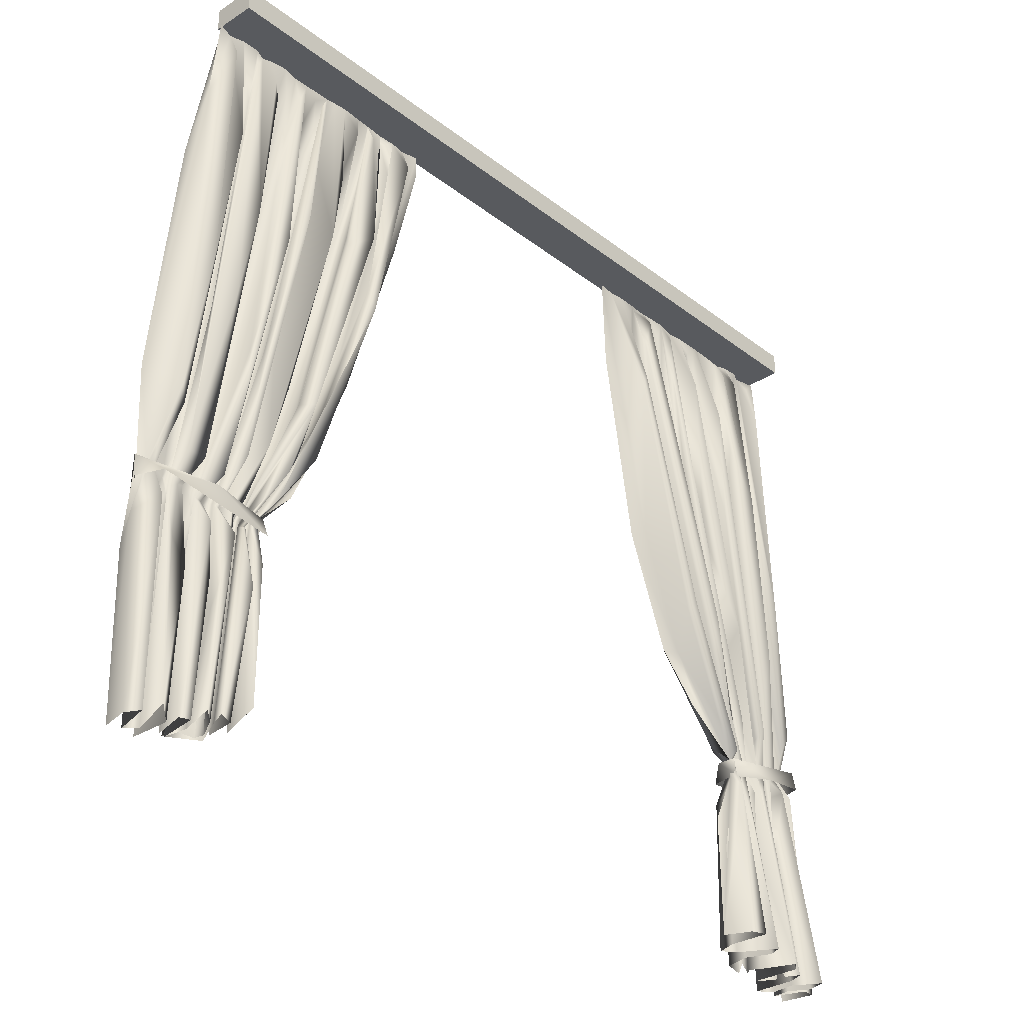
<metadata>
{"format":"obj","ext":"obj","renderer":"f3d","projection":"perspective","resolution":1024,"background":"white","views":[{"elev":-30.8,"azim":-47.7,"up":"+Y"}]}
</metadata>
<code>
v -3.791 7.009 0.2004
v -3.791 6.794 0.2004
v -3.791 7.009 -0.2004
v -3.791 6.794 -0.2004
v 3.791 7.009 0.2004
v 3.791 6.794 0.2004
v 3.791 7.009 -0.2004
v 3.791 6.794 -0.2004
v 3.698 2.107 -0.2414
v 3.644 2.069 -0.167
v 3.677 2.135 -0.1923
v 3.022 1.915 -0.1098
v 2.933 1.483 -0.2198
v 2.967 0.3451 -0.2328
v 1.418 5.949 -0.1936
v 1.964 4.194 -0.1972
v 1.308 6.77 -0.1289
v 1.998 6.643 -0.07031
v 1.977 6.771 -0.1455
v 1.845 6.752 -0.1584
v 2.301 3.387 0.02541
v 2.418 3.039 -0.2077
v 1.799 5.422 -0.1572
v 2.455 3.347 0.02296
v 2.31 3.507 -0.1904
v 1.942 5.006 -0.312
v 2.306 3.992 -0.2755
v 2.099 4.871 -0.1147
v 2.759 2.383 -0.01098
v 3.001 2.085 -0.1012
v 2.614 3.023 0.0575
v 2.818 2.321 -0.2143
v 2.857 6.772 -0.1455
v 2.566 6.771 -0.1456
v 2.748 6.68 -0.1029
v 4.006 2.229 -0.2569
v 4.081 2.767 -0.3772
v 3.978 3.889 -0.4067
v 3.341 1.382 -0.3536
v 3.212 2.033 -0.2439
v 3.201 2.024 -0.1537
v 3.29 2.012 -0.1649
v 3.159 1.068 -0.3708
v 3.216 0.1838 -0.1963
v 3.256 0.1691 -0.4083
v 3.104 1.884 -0.1252
v 3.054 0.2741 -0.2128
v 3.093 0.2586 -0.3789
v 2.985 1.181 -0.1684
v 3.036 0.3312 0.03553
v 3.028 1.803 0.01437
v 3.099 1.947 -0.04364
v 3.066 2.023 -0.1588
v 3.158 0.3212 0.1048
v 2.584 2.95 -0.3579
v 2.371 5.875 -0.2423
v 2.252 6.774 -0.1326
v 2.131 6.515 -0.08895
v 2.444 6.767 -0.164
v 2.612 6.146 0.01199
v 2.643 6.596 -0.1009
v 2.54 6.321 -0.1402
v 2.779 4.474 -0.0996
v 3.153 2.12 -0.09694
v 3.164 1.963 -0.1579
v 3.164 2.042 -0.2329
v 3.034 1.673 -0.3017
v 3.104 1.801 -0.2856
v 3.118 1.277 -0.09945
v 2.632 3.375 0.1312
v 2.696 3.349 -0.01523
v 2.342 4.832 -0.03304
v 1.976 6.417 -0.1304
v 2.334 4.43 -0.1731
v 2.181 5.421 -0.2569
v 2.547 3.995 -0.3139
v 2.955 2.936 -0.3446
v 2.95 3.178 -0.2214
v 3.185 1.97 -0.05201
v 2.852 2.495 0.05525
v 2.551 4.976 -0.1852
v 3.112 1.994 -0.1215
v 2.718 2.986 -0.2661
v 2.855 2.583 -0.1127
v 2.707 3.673 -0.1243
v 2.301 5.931 -0.02045
v 2.517 4.938 0.01823
v 2.391 6.644 -0.119
v 3.049 1.894 -0.07676
v 3.138 1.364 0.05109
v 3.316 0.2214 0.1196
v 3.176 0.2404 -0.2539
v 3.368 0.2137 0.00018
v 3.069 3.47 0.05259
v 2.841 6.16 -0.1967
v 3.274 1.997 -0.1113
v 3.1 2.307 -0.1566
v 2.914 5.891 0.07093
v 2.963 3.929 -0.3165
v 3.041 3.155 -0.1722
v 2.894 4.738 -0.03286
v 3.12 2.527 -0.005085
v 2.883 2.983 -0.01591
v 2.984 4.792 0.02192
v 3.239 6.767 -0.1617
v 3.13 6.689 -0.116
v 3.196 6.576 -0.05614
v 3.6 3.022 -0.2424
v 3.319 6.772 -0.1339
v 3.386 6.564 -0.0597
v 3.369 0.1036 -0.1426
v 3.5 0.1109 0.1759
v 3.392 1.486 -0.1824
v 3.368 0.1237 -0.2605
v 3.533 0.1696 -0.4046
v 3.491 0.2539 -0.4317
v 3.297 1.815 -0.03331
v 3.203 1.729 -0.1734
v 3.234 2.995 -0.08308
v 2.751 4.905 -0.1525
v 3.229 3.906 0.02712
v 3.016 6.5 -0.05721
v 3.202 5.817 -0.2529
v 3.031 6.77 -0.1481
v 3.605 2.069 -0.1551
v 3.394 2.662 -0.2591
v 3.609 0.109 0.08797
v 3.543 0.07541 -0.3173
v 3.359 1.893 -0.2099
v 3.353 2.067 -0.1541
v 3.332 1.643 0.03966
v 3.363 2.017 -0.04121
v 3.297 2.23 -0.2114
v 2.993 5.38 -0.1762
v 3.425 5.533 -0.2871
v 3.531 2.603 -0.09803
v 3.344 4.769 -0.2203
v 3.579 2.784 -0.3131
v 3.672 0.0687 0.08694
v 3.452 1.805 -0.06535
v 3.452 2.056 -0.1539
v 3.494 1.079 -0.009848
v 3.181 5.64 -0.01207
v 3.486 6.773 -0.1211
v 3.599 0.2393 -0.1001
v 3.517 1.952 -0.2172
v 3.639 0.07297 -0.1591
v 3.441 1.402 -0.3134
v 3.234 2.687 -0.3135
v 3.29 4.364 -0.3278
v 3.461 5.098 0.02786
v 3.603 3.365 0.01972
v 3.534 2.064 -0.1632
v 3.424 2.502 0.02433
v 3.145 3.609 -0.2234
v 3.378 2.395 -0.06064
v 3.489 0.172 -0.4768
v 3.612 0.0684 -0.04304
v 3.75 1.85 -0.2556
v 3.674 3.496 -0.1028
v 3.835 2.156 -0.1775
v 3.75 2.114 -0.1722
v 3.669 1.244 -0.1216
v 3.58 6.767 -0.1641
v 3.777 3.964 0.008043
v 3.674 6.243 -0.01283
v 3.788 6.775 -0.1259
v 3.854 5.402 -0.3571
v 3.863 2.011 -0.1108
v 3.883 2.131 -0.2286
v 3.615 4.576 -0.2484
v 3.601 4.355 -0.3367
v 3.961 2.237 -0.2492
v 3.877 2.431 -0.1118
v 3.836 2.599 -0.3421
v 3.614 3.523 -0.3441
v 3.95 0.05186 0.1353
v 4.011 0.0498 -0.03985
v 3.949 2.633 -0.06949
v 3.782 0.04049 -0.09182
v 3.971 1.829 -0.3283
v 3.79 1.904 -0.2475
v 4.087 2.191 -0.2779
v 4.101 1.767 -0.282
v 4.025 1.708 -0.4252
v 4.048 0.02283 -0.4048
v 4.098 0.02913 -0.08772
v 2.997 2.151 0.009741
v 2.369 3.465 0.08046
v 1.84 6.229 -0.006368
v 2.091 6.771 -0.1361
v 1.473 6.771 -0.144
v 1.604 6.772 -0.1309
v 1.724 6.636 -0.1038
v 1.796 6.773 -0.1361
v 1.708 5.667 0.04718
v 1.757 5.812 0.05158
v 2.993 2.076 -0.2177
v 2.992 2.069 -0.03403
v 3.021 1.914 -0.04723
v 3.538 2.155 -0.332
v 3.914 2.107 -0.4432
v 4.105 2.284 -0.3295
v 4.091 2.085 -0.305
v 4.057 2.114 -0.445
v 3.06 1.908 -0.3182
v 3.915 2.062 -0.4915
v 3.996 2.128 -0.4437
v -3.498 2.029 -0.1077
v -3.381 1.774 0.02735
v -3.414 2.064 -0.1593
v -3.28 1.91 -0.2983
v -3.322 2.017 -0.2045
v -3.358 1.979 -0.1707
v -3.178 0.2541 -0.3611
v -3.169 1.089 -0.3489
v -3.257 0.2247 -0.02284
v -3.077 1.917 -0.1101
v -3.038 0.3412 -0.2401
v -2.984 1.466 -0.2126
v -2.665 2.488 -0.1685
v -2.93 2.184 -0.1805
v -3.06 2.085 -0.1056
v -2.035 4.147 -0.1715
v -1.981 3.991 -0.297
v -1.542 5.631 -0.2223
v -2.065 6.664 -0.06609
v -1.922 6.674 -0.1465
v -2.014 6.773 -0.1395
v -2.561 2.833 -0.002071
v -3.004 2.21 0.04805
v -2.178 6.563 -0.08341
v -2.138 6.772 -0.1333
v -2.316 6.775 -0.1224
v -2.039 5.383 0.03311
v -2.746 2.784 -0.02052
v -2.441 3.752 -0.2434
v -3.111 2.038 -0.1302
v -2.762 2.504 -0.2287
v -2.58 3.181 0.01467
v -2.202 5.386 -0.1518
v -2.334 5.145 0.01764
v -2.82 5.163 0.05607
v -2.626 6.601 -0.08603
v -3.142 3.673 -0.04716
v -3.182 2.059 -0.1613
v -2.912 2.702 -0.2996
v -3.227 2.039 -0.2321
v -3.09 2.701 -0.3255
v -3.009 3.131 -0.2068
v -2.964 3.717 -0.1346
v -2.602 5.964 -0.1457
v -2.731 5.336 -0.1442
v -3.229 6.471 -0.02756
v -3.21 6.771 -0.141
v -3.292 6.766 -0.1649
v -3.909 5.436 -0.3558
v -3.887 5.987 -0.1358
v -3.801 6.613 -0.173
v -4.092 3.206 -0.4162
v -4.097 1.542 -0.4592
v -4.076 2.21 -0.2552
v -4.133 2.265 -0.3132
v -3.523 0.1716 -0.4911
v -3.253 2.026 -0.1547
v -3.299 2.007 -0.113
v -3.255 1.826 -0.161
v -3.07 1.635 0.0093
v -3.176 0.3262 0.1306
v -2.589 4.812 -0.3057
v -2.524 6.772 -0.1408
v -2.65 6.043 -0.1675
v -2.602 5.058 -0.206
v -2.77 3.276 -0.01895
v -2.719 3.061 -0.1675
v -3.171 1.979 -0.1112
v -2.906 2.527 0.06685
v -3.218 1.974 -0.1487
v -3.14 2.013 -0.1796
v -3.108 2.207 -0.2429
v -3.073 0.713 -0.2445
v -3.158 1.919 -0.05789
v -2.714 3.241 0.1378
v -2.523 5.138 0.02679
v -2.346 5.93 -0.07669
v -2.439 6.774 -0.1334
v -2.644 3.001 -0.3573
v -3.225 2.093 -0.08138
v -3.115 1.683 -0.2629
v -3.144 1.317 -0.3043
v -3.201 1.368 0.06623
v -3.205 1.039 -0.3653
v -3.19 1.438 -0.1182
v -2.814 6.697 -0.1082
v -2.902 5.996 -0.2067
v -2.697 6.623 -0.106
v -3.077 3.628 -0.3254
v -3.314 2.504 0.03629
v -2.964 6.4 -0.009803
v -2.91 6.771 -0.1494
v -3.321 2.124 -0.1849
v -3.078 2.723 0.009125
v -3.155 2.258 -0.1526
v -3.356 2.084 -0.06433
v -3.055 4.773 0.07031
v -3.037 5.465 -0.1718
v -3.384 6.772 -0.1295
v -3.448 6.48 -0.04288
v -3.765 2.12 -0.1882
v -3.457 3.805 -0.351
v -3.527 3.653 -0.2328
v -3.535 0.1074 0.07798
v -3.657 0.118 0.1854
v -3.405 0.1195 -0.2484
v -3.566 0.1589 -0.3299
v -3.409 0.1062 -0.1323
v -3.44 1.306 -0.1812
v -3.352 3.512 0.01169
v -3.678 6.768 -0.1599
v -3.57 5.649 -0.02294
v -3.546 6.772 -0.1283
v -3.658 6.076 -0.1304
v -3.59 0.08689 -0.1224
v -3.454 1.183 -0.2059
v -3.628 0.07536 -0.3237
v -3.402 6.205 -0.1849
v -3.689 6.497 -0.03379
v -3.687 3.823 -0.1038
v -3.83 2.378 -0.06564
v -3.458 2.604 -0.2587
v -3.415 3.347 -0.3184
v -3.69 2.125 -0.2058
v -3.66 2.059 -0.1639
v -3.289 5.559 -0.2682
v -3.048 6.775 -0.1227
v -3.468 1.643 -0.3098
v -3.551 1.062 0.004857
v -3.476 2.074 -0.1611
v -3.548 2.046 -0.1877
v -3.242 2.624 -0.2389
v -3.365 4.908 0.03072
v -3.38 3.15 0.05976
v -3.586 2.051 -0.1722
v -3.466 2.302 -0.05306
v -3.176 6.309 -0.05956
v -3.614 2.411 -0.1229
v -3.167 3.822 -0.2443
v -3.441 2.527 -0.2657
v -3.699 1.971 -0.1624
v -3.583 1.805 -0.2486
v -3.683 2.843 -0.2281
v -3.548 3.964 0.04381
v -3.806 2.119 -0.196
v -3.786 4.194 0.00793
v -3.72 0.05199 -0.2719
v -3.786 0.06739 0.02378
v -3.747 3.42 -0.3606
v -3.943 2.129 -0.2177
v -3.899 2.143 -0.2483
v -3.814 1.19 -0.3554
v -3.864 0.8609 -0.2758
v -3.81 0.05248 -0.4534
v -3.894 2.164 -0.1851
v -3.948 2.013 -0.1341
v -3.838 1.632 -0.1654
v -4.024 0.05393 0.139
v -4.007 2.2 -0.2467
v -3.882 2.791 -0.09807
v -3.953 2.925 -0.04193
v -4.029 1.804 -0.3322
v -3.842 1.947 -0.2471
v -4.064 2.371 -0.1544
v -4.053 2.206 -0.251
v -3.993 0.02997 -0.3627
v -3.904 0.03183 -0.2672
v -4.156 1.766 -0.2913
v -4.02 1.895 -0.09381
v -4.157 0.02713 -0.1466
v -4.081 0.03331 -0.02003
v -4.105 0.02119 -0.3998
v -3.369 0.2013 -0.0801
v -3.271 1.889 -0.01342
v -2.045 4.585 0.09404
v -1.946 5.27 -0.3006
v -2.127 5.042 -0.2107
v -2.163 4.116 -0.2276
v -2.227 5.415 -0.2561
v -1.835 6.77 -0.149
v -1.867 6.621 -0.1121
v -1.678 6.772 -0.1431
v -1.569 6.499 -0.04004
v -1.544 6.768 -0.156
v -3.54 2.156 -0.01581
v -3.06 1.886 0.03584
v -3.051 2.07 -0.04498
v -4.057 2.081 -0.04741
v -4.158 2.276 -0.2995
v -4.152 2.084 -0.3056
v -4.025 2.076 -0.4937
v -3.111 1.908 -0.3184
v -3.569 2.152 -0.3421
v 2.96 5.984 -0.1907
v 1.878 4.155 -0.3
v 2.301 3.052 -0.2901
v 2.876 2.185 -0.2024
v 2.583 2.524 -0.181
v 3.686 6.668 -0.1232
v 3.741 6.666 -0.1648
v -2.366 3.022 -0.275
v 3.019 2.227 -0.2996
v 3.271 2.114 -0.1843
v 3.533 5.364 -0.01888
v 3.524 1.706 -0.2763
v 3.734 0.0634 -0.06165
v 3.72 0.05182 -0.4495
v 3.775 1.966 -0.252
v 3.842 0.0506 -0.3378
v 3.876 0.03554 -0.2031
v 3.889 0.03005 -0.3722
v 3.972 1.987 -0.1051
v 3.98 0.03256 -0.08785
v 4.08 2.28 -0.299
v 3.992 2.259 -0.07588
v 4.012 2.084 -0.05288
v 3.447 1.969 0.05133
v 3.024 1.893 -0.02865
v 4.08 2.199 -0.3003
v -3.255 0.174 -0.331
v -3.095 0.2687 -0.2522
v -3.075 1.541 -0.2654
v -1.369 6.549 -0.1443
v -2.079 4.786 0.02145
v -2.806 3.457 -0.1133
v -3.103 0.4911 -0.2591
v -3.08 1.245 -0.2389
v -3.713 1.417 -0.1364
v -3.412 0.2175 0.05307
v -3.818 6.778 -0.1228
v -3.688 4.388 -0.2602
v -3.576 4.663 -0.3552
v -3.601 0.9597 -0.2031
v -3.068 6.451 -0.07322
v -3.579 1.829 -0.03876
v -3.533 1.37 -0.05331
v -3.695 0.06753 0.05481
v -3.712 0.2198 -0.2893
v -3.79 0.2244 -0.4426
v -3.829 0.03879 -0.05821
v -1.382 6.772 -0.1268
v -1.7 6.252 -0.1411
v -4.135 2.085 -0.3014
v -4.149 2.281 -0.3196
v -3.032 2.073 -0.1977
v -3.079 1.925 -0.05075
v -3.118 0.6555 -0.2946
v -3.116 0.5407 -0.2906
v -3.113 0.4263 -0.2878
v -3.12 0.7704 -0.3001
v -3.121 0.8851 -0.3065
v -3.124 0.9998 -0.3091
v -3.08 1.001 -0.2751
v -3.08 1.116 -0.2814
v -3.081 1.23 -0.2848
f 2 1 3
f 4 3 7
f 8 7 5
f 6 5 1
f 7 3 1
f 4 8 6
f 2 3 4
f 4 7 8
f 8 5 6
f 6 1 2
f 7 1 5
f 4 6 2
f 9 10 11
f 12 13 14
f 15 16 17
f 18 19 20
f 21 16 22
f 23 24 25
f 26 27 28
f 29 22 30
f 27 31 28
f 32 25 24
f 33 34 35
f 36 37 38
f 39 40 41
f 39 42 40
f 43 39 41
f 44 45 43
f 43 46 44
f 47 48 49
f 14 50 51
f 14 51 12
f 30 12 51
f 52 30 51
f 30 52 53
f 51 50 54
f 55 25 32
f 56 57 58
f 59 60 34
f 61 34 62
f 63 60 59
f 64 65 66
f 67 68 53
f 53 52 69
f 53 32 24
f 70 71 72
f 73 72 74
f 58 75 76
f 76 56 58
f 55 32 53
f 56 77 78
f 79 65 80
f 57 56 81
f 64 71 70
f 80 65 70
f 80 31 82
f 71 74 72
f 83 74 84
f 76 75 83
f 56 76 77
f 57 81 85
f 86 87 88
f 49 89 69
f 51 54 69
f 69 52 51
f 68 67 48
f 82 53 68
f 79 90 91
f 92 90 68
f 65 79 93
f 91 90 92
f 66 46 43
f 94 60 63
f 35 61 95
f 96 97 78
f 33 35 98
f 95 62 99
f 100 94 63
f 94 101 60
f 95 61 62
f 87 102 100
f 97 103 85
f 35 95 104
f 105 106 107
f 108 109 110
f 111 112 113
f 114 42 115
f 45 39 43
f 39 116 42
f 117 118 111
f 113 96 117
f 94 119 101
f 101 119 120
f 33 98 121
f 122 123 124
f 124 123 106
f 125 10 126
f 127 128 129
f 130 113 131
f 132 130 131
f 119 133 120
f 134 33 121
f 135 109 108
f 9 136 137
f 9 138 10
f 10 138 126
f 139 125 140
f 132 131 141
f 131 142 141
f 130 132 100
f 106 123 137
f 107 106 143
f 144 109 135
f 145 146 147
f 128 148 129
f 141 142 129
f 133 141 149
f 150 123 122
f 105 107 151
f 152 151 143
f 137 138 9
f 125 126 121
f 153 125 154
f 141 129 148
f 148 128 146
f 133 119 141
f 126 138 150
f 155 149 153
f 133 149 99
f 143 151 107
f 136 143 137
f 153 156 155
f 104 155 156
f 156 154 104
f 98 154 121
f 157 116 39
f 158 139 145
f 11 10 159
f 160 108 110
f 11 136 9
f 151 161 160
f 162 11 163
f 164 165 166
f 36 38 167
f 168 167 38
f 169 161 162
f 170 161 169
f 171 172 173
f 171 173 174
f 170 175 176
f 169 163 177
f 178 170 169
f 165 174 179
f 170 173 175
f 180 177 163
f 181 170 182
f 36 165 179
f 179 174 173
f 177 178 169
f 37 36 183
f 184 183 36
f 185 183 184
f 186 184 187
f 79 91 93
f 65 93 46
f 68 90 82
f 79 82 90
f 47 49 69
f 84 64 66
f 78 85 81
f 85 103 86
f 29 188 189
f 25 55 26
f 20 190 18
f 72 19 18
f 191 58 57
f 75 58 191
f 70 72 18
f 70 190 31
f 189 188 24
f 27 26 55
f 16 192 17
f 193 194 195
f 195 26 28
f 16 21 196
f 196 197 192
f 192 197 193
f 23 193 189
f 194 193 26
f 198 199 200
f 201 202 203
f 204 203 205
f 201 206 207
f 205 203 208
f 209 210 211
f 212 213 214
f 215 216 217
f 218 219 220
f 221 222 223
f 224 225 226
f 227 228 229
f 224 230 222
f 231 223 230
f 232 233 234
f 235 236 237
f 223 231 238
f 239 238 240
f 241 242 227
f 243 244 245
f 246 247 248
f 213 249 250
f 243 251 252
f 244 253 245
f 254 255 256
f 257 258 259
f 260 258 257
f 261 262 263
f 264 265 212
f 213 266 267
f 219 268 269
f 231 240 238
f 234 270 232
f 244 271 272
f 249 273 250
f 274 275 246
f 276 277 278
f 279 280 276
f 238 281 282
f 244 243 271
f 252 271 243
f 277 236 283
f 270 234 273
f 284 285 234
f 284 234 286
f 279 287 280
f 241 275 242
f 288 283 274
f 278 277 283
f 270 273 249
f 289 216 290
f 279 276 291
f 278 288 246
f 248 292 246
f 292 293 246
f 294 295 296
f 272 295 297
f 243 245 298
f 295 272 296
f 299 294 300
f 298 251 243
f 251 301 302
f 250 303 266
f 304 266 302
f 302 301 304
f 299 305 294
f 300 306 299
f 307 308 256
f 309 310 311
f 312 210 313
f 213 314 214
f 315 214 314
f 304 316 267
f 316 314 267
f 317 316 304
f 305 295 294
f 318 305 299
f 319 320 321
f 319 322 320
f 323 324 325
f 211 301 251
f 326 307 321
f 322 319 327
f 328 329 308
f 330 331 332
f 333 330 332
f 317 211 312
f 210 312 211
f 255 334 335
f 324 336 325
f 209 324 337
f 338 339 336
f 338 340 339
f 308 341 256
f 342 318 333
f 343 344 333
f 326 308 307
f 311 345 346
f 310 334 311
f 347 348 297
f 330 306 331
f 344 348 347
f 347 305 344
f 334 255 311
f 318 306 330
f 255 345 311
f 332 349 350
f 346 309 311
f 328 326 351
f 346 352 329
f 353 309 346
f 329 353 346
f 322 354 320
f 355 356 333
f 351 357 358
f 359 351 358
f 360 361 362
f 353 363 364
f 364 365 353
f 364 366 365
f 367 358 357
f 368 354 369
f 370 358 367
f 359 371 364
f 372 373 367
f 369 260 262
f 358 370 371
f 374 375 371
f 373 262 376
f 377 374 370
f 261 376 262
f 378 379 377
f 376 380 378
f 333 350 355
f 350 349 360
f 381 278 293
f 382 291 276
f 247 246 275
f 253 244 272
f 383 231 230
f 287 384 385
f 287 386 384
f 229 233 387
f 387 241 229
f 283 235 242
f 388 235 389
f 385 389 235
f 383 230 224
f 390 391 392
f 235 388 228
f 224 391 383
f 393 395 394
f 396 398 397
f 399 400 401
f 140 153 141
f 402 122 124
f 54 47 69
f 403 404 22
f 16 15 403
f 20 19 195
f 405 22 404
f 404 406 405
f 406 30 405
f 22 405 30
f 189 24 23
f 29 21 22
f 21 29 189
f 23 25 26
f 30 53 188
f 88 59 57
f 34 61 35
f 83 41 77
f 40 77 41
f 106 105 124
f 407 167 164
f 168 408 167
f 186 185 184
f 42 118 96
f 78 42 96
f 41 66 43
f 44 46 93
f 188 29 30
f 67 53 89
f 24 188 53
f 74 75 73
f 57 86 88
f 409 224 222
f 60 101 34
f 87 100 59
f 87 86 103
f 410 53 82
f 410 27 55
f 31 27 410
f 83 77 76
f 82 79 80
f 87 59 88
f 64 70 65
f 53 410 55
f 81 56 78
f 64 84 71
f 82 31 410
f 70 31 80
f 74 71 84
f 74 83 75
f 86 57 85
f 49 67 89
f 89 53 69
f 49 48 67
f 65 46 66
f 42 78 77
f 97 85 78
f 124 33 402
f 411 100 102
f 102 103 96
f 97 96 103
f 40 42 77
f 103 102 87
f 62 101 120
f 99 149 95
f 104 98 35
f 109 105 110
f 164 166 407
f 45 157 39
f 96 118 117
f 42 114 118
f 113 130 96
f 114 111 118
f 113 117 111
f 102 130 411
f 102 96 130
f 132 94 100
f 62 120 99
f 104 95 155
f 110 105 151
f 164 144 412
f 413 10 125
f 127 142 131
f 112 127 131
f 411 130 100
f 95 149 155
f 134 402 33
f 144 171 412
f 144 172 171
f 143 136 152
f 146 145 140
f 113 112 131
f 140 125 153
f 146 140 141
f 119 132 141
f 94 132 119
f 120 133 99
f 172 144 135
f 151 160 110
f 147 146 128
f 142 127 129
f 146 141 148
f 156 153 154
f 149 141 153
f 150 122 402
f 154 98 104
f 106 137 143
f 402 134 150
f 123 138 137
f 138 123 150
f 121 154 125
f 134 126 150
f 121 126 134
f 116 115 42
f 139 140 145
f 125 139 414
f 413 125 414
f 176 172 135
f 176 135 108
f 136 162 152
f 151 152 161
f 407 166 167
f 164 412 165
f 162 136 11
f 413 159 10
f 161 152 162
f 36 167 166
f 412 171 174
f 108 160 161
f 413 415 159
f 414 415 413
f 163 11 159
f 166 165 36
f 165 412 174
f 162 163 416
f 159 415 417
f 159 417 163
f 161 170 108
f 176 108 170
f 172 176 175
f 180 163 417
f 169 162 416
f 416 163 169
f 175 173 172
f 182 170 178
f 173 170 181
f 36 179 173
f 418 182 178
f 182 419 181
f 36 173 420
f 418 419 182
f 420 173 181
f 36 420 184
f 420 181 421
f 421 181 419
f 420 187 184
f 187 420 421
f 48 92 68
f 83 84 66
f 34 101 62
f 63 59 100
f 83 66 41
f 31 190 28
f 19 73 191
f 73 19 72
f 75 191 73
f 18 190 70
f 403 22 16
f 195 190 20
f 195 28 190
f 196 21 189
f 196 192 16
f 196 189 197
f 195 194 26
f 197 189 193
f 23 26 193
f 204 423 422
f 424 423 204
f 425 423 424
f 425 199 423
f 426 199 425
f 201 198 206
f 203 204 427
f 198 200 206
f 201 207 202
f 208 203 202
f 282 223 238
f 301 211 304
f 271 300 294
f 381 293 428
f 269 282 429
f 219 218 268
f 238 289 430
f 431 224 226
f 389 390 388
f 229 228 388
f 222 221 409
f 383 432 240
f 240 432 386
f 230 223 222
f 385 235 237
f 233 232 387
f 287 239 386
f 294 296 271
f 249 265 247
f 247 265 248
f 213 265 249
f 433 303 250
f 262 260 263
f 261 380 376
f 316 317 312
f 428 292 264
f 292 248 265
f 264 212 214
f 292 265 264
f 304 267 266
f 213 250 266
f 212 265 213
f 429 281 434
f 268 223 282
f 239 279 238
f 235 283 236
f 272 271 296
f 251 284 252
f 250 273 433
f 435 281 430
f 238 430 281
f 268 282 269
f 366 436 365
f 286 271 252
f 433 273 285
f 274 246 288
f 236 277 276
f 287 279 239
f 280 287 237
f 387 270 247
f 278 283 288
f 236 276 280
f 237 236 280
f 274 283 242
f 242 275 274
f 252 284 286
f 387 275 241
f 387 232 270
f 275 387 247
f 273 234 285
f 279 216 289
f 429 282 281
f 279 291 216
f 278 382 276
f 291 217 216
f 278 381 382
f 382 437 291
f 217 291 437
f 437 382 381
f 433 284 302
f 284 251 302
f 266 303 302
f 302 303 433
f 253 272 297
f 254 345 255
f 313 337 323
f 264 214 315
f 314 213 267
f 304 211 317
f 298 209 211
f 438 258 319
f 258 327 319
f 332 350 333
f 245 253 340
f 439 440 321
f 331 310 332
f 325 339 441
f 209 338 324
f 298 211 251
f 253 297 340
f 297 295 347
f 305 347 295
f 442 300 335
f 321 320 439
f 328 308 326
f 308 329 352
f 352 346 341
f 333 318 330
f 443 343 333
f 441 339 444
f 339 325 336
f 313 210 337
f 324 338 336
f 298 245 209
f 335 334 442
f 440 326 321
f 323 337 324
f 339 443 444
f 348 343 339
f 339 340 348
f 338 209 245
f 254 256 341
f 341 308 352
f 342 333 344
f 343 348 344
f 338 245 340
f 306 318 299
f 341 346 345
f 340 297 348
f 306 300 442
f 305 318 342
f 345 254 341
f 305 342 344
f 442 310 306
f 334 310 442
f 310 331 306
f 337 210 209
f 444 325 441
f 444 443 445
f 443 333 356
f 349 332 360
f 325 444 445
f 356 445 443
f 332 310 309
f 259 258 438
f 326 440 351
f 328 363 329
f 357 440 439
f 322 327 354
f 258 354 327
f 368 439 320
f 309 361 360
f 446 355 350
f 447 446 350
f 360 447 350
f 351 440 357
f 363 328 351
f 353 436 309
f 436 361 309
f 436 353 365
f 329 363 353
f 368 320 354
f 351 359 363
f 447 360 362
f 359 364 363
f 258 369 354
f 359 358 371
f 448 362 361
f 436 448 361
f 391 432 383
f 367 357 439
f 260 369 258
f 367 439 368
f 369 262 372
f 369 372 368
f 367 368 372
f 364 375 366
f 371 375 364
f 371 370 374
f 367 373 377
f 262 373 372
f 377 370 367
f 376 377 373
f 377 376 378
f 377 379 374
f 360 332 309
f 293 292 428
f 293 278 246
f 247 270 249
f 433 285 284
f 223 268 218
f 227 242 228
f 383 240 231
f 240 386 239
f 287 385 237
f 235 228 242
f 229 241 227
f 224 431 449
f 389 385 384
f 432 450 386
f 224 449 392
f 450 390 389
f 450 389 384
f 384 386 450
f 224 392 391
f 390 450 432
f 451 452 397
f 339 343 443
f 396 393 394
f 393 396 397
f 453 454 395
f 401 400 453
f 401 452 399
f 453 400 454
f 409 225 224
f 238 279 289
f 366 448 436
f 391 390 432
f 451 399 452
l 451 398
l 462 463
l 461 462
l 460 461
l 459 460
l 458 459
l 455 458
l 457 456
l 455 456
l 422 203
l 422 427

</code>
